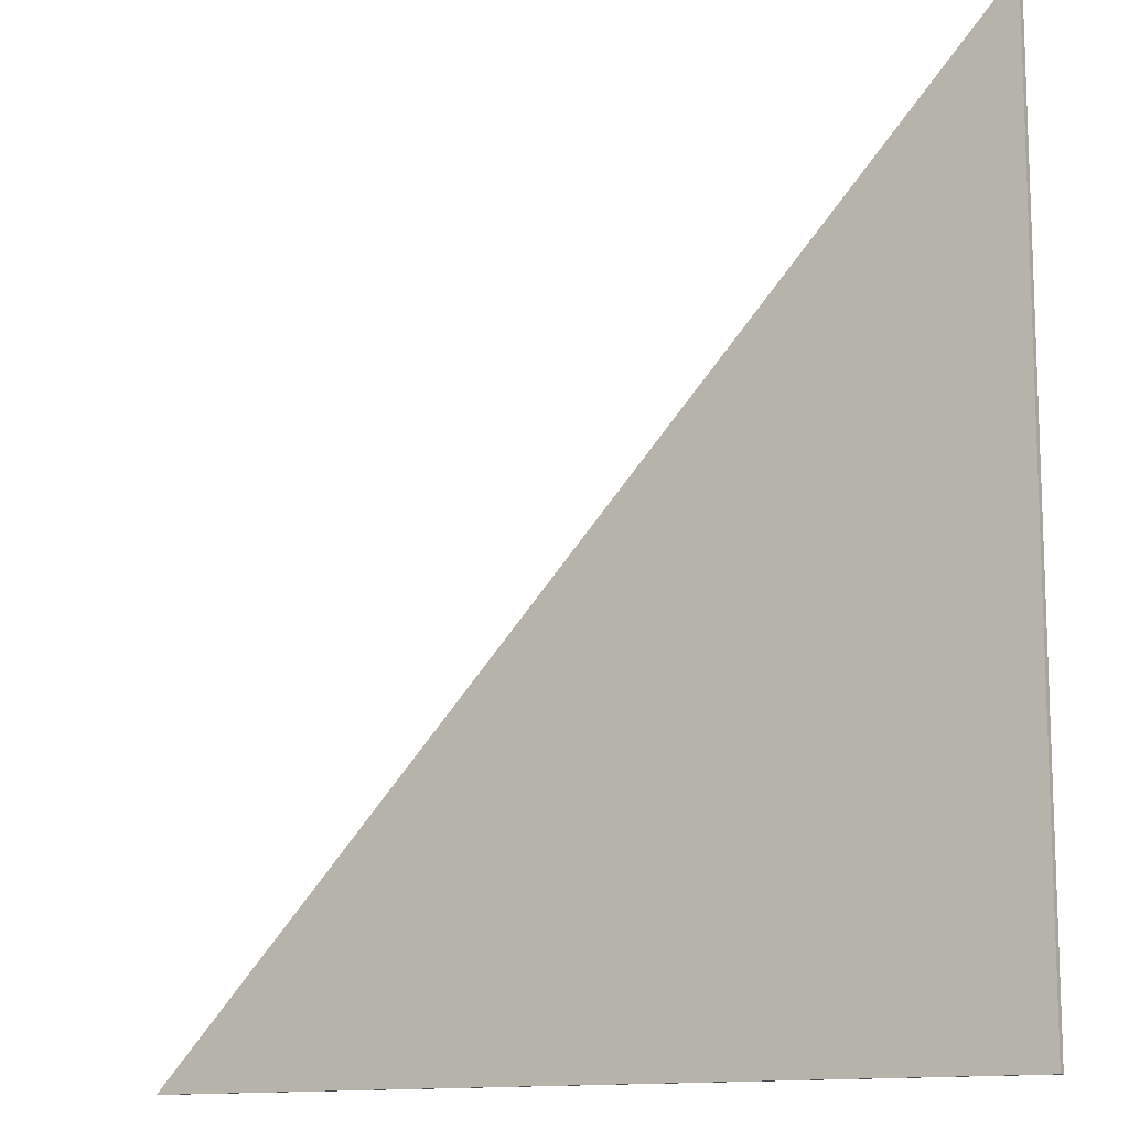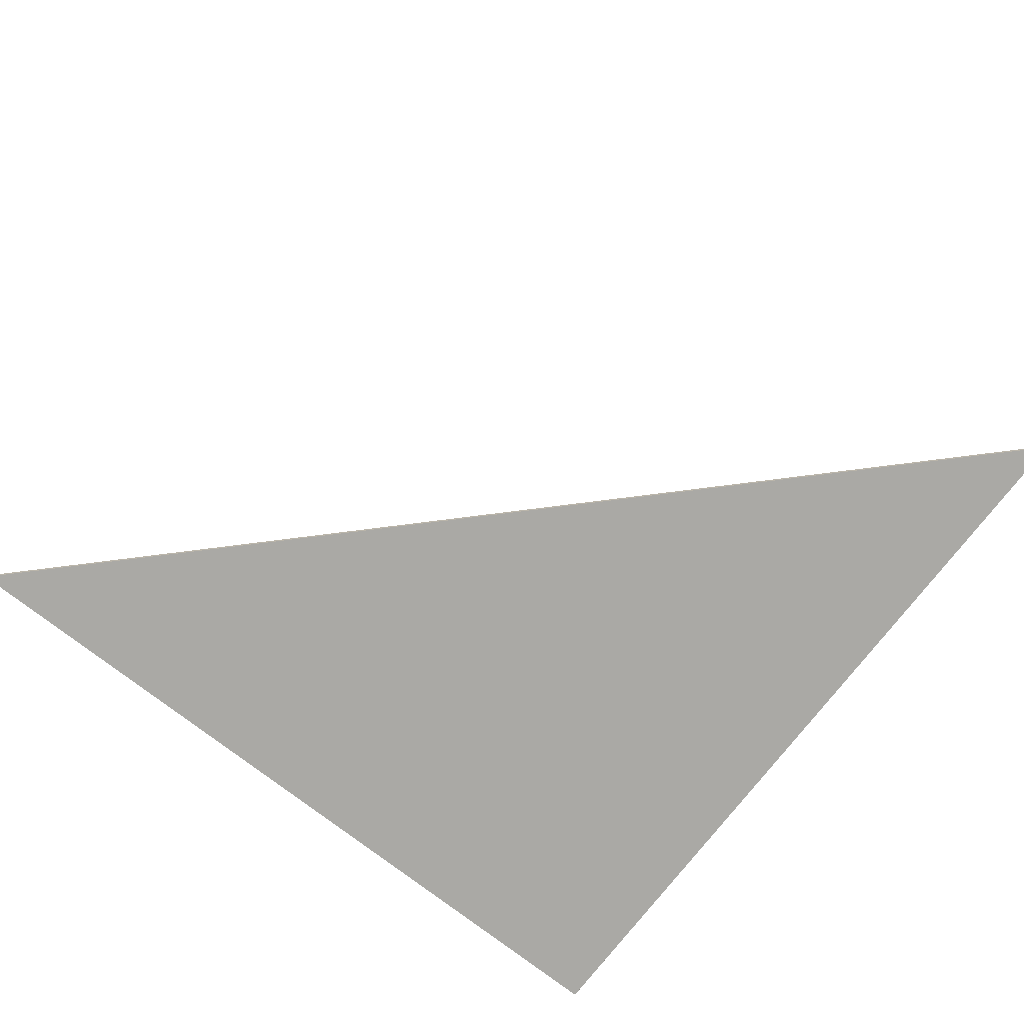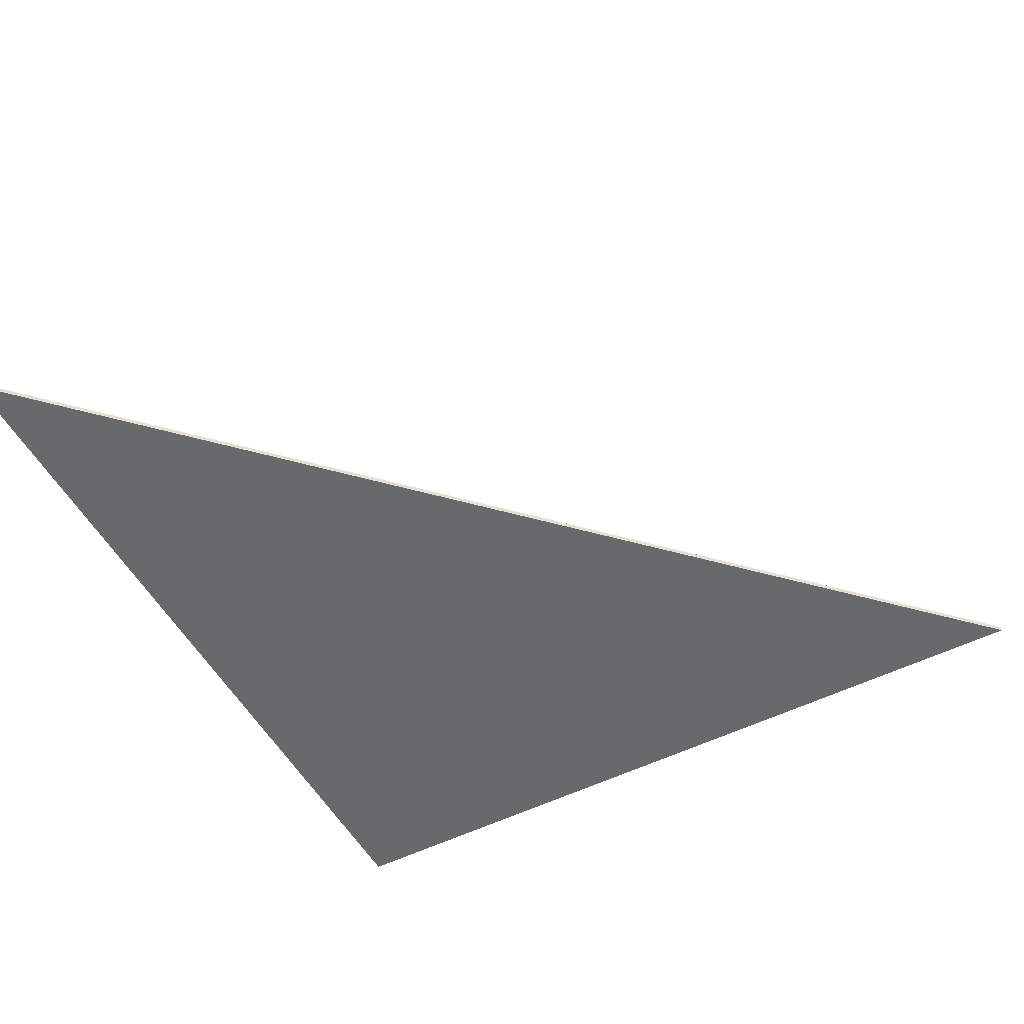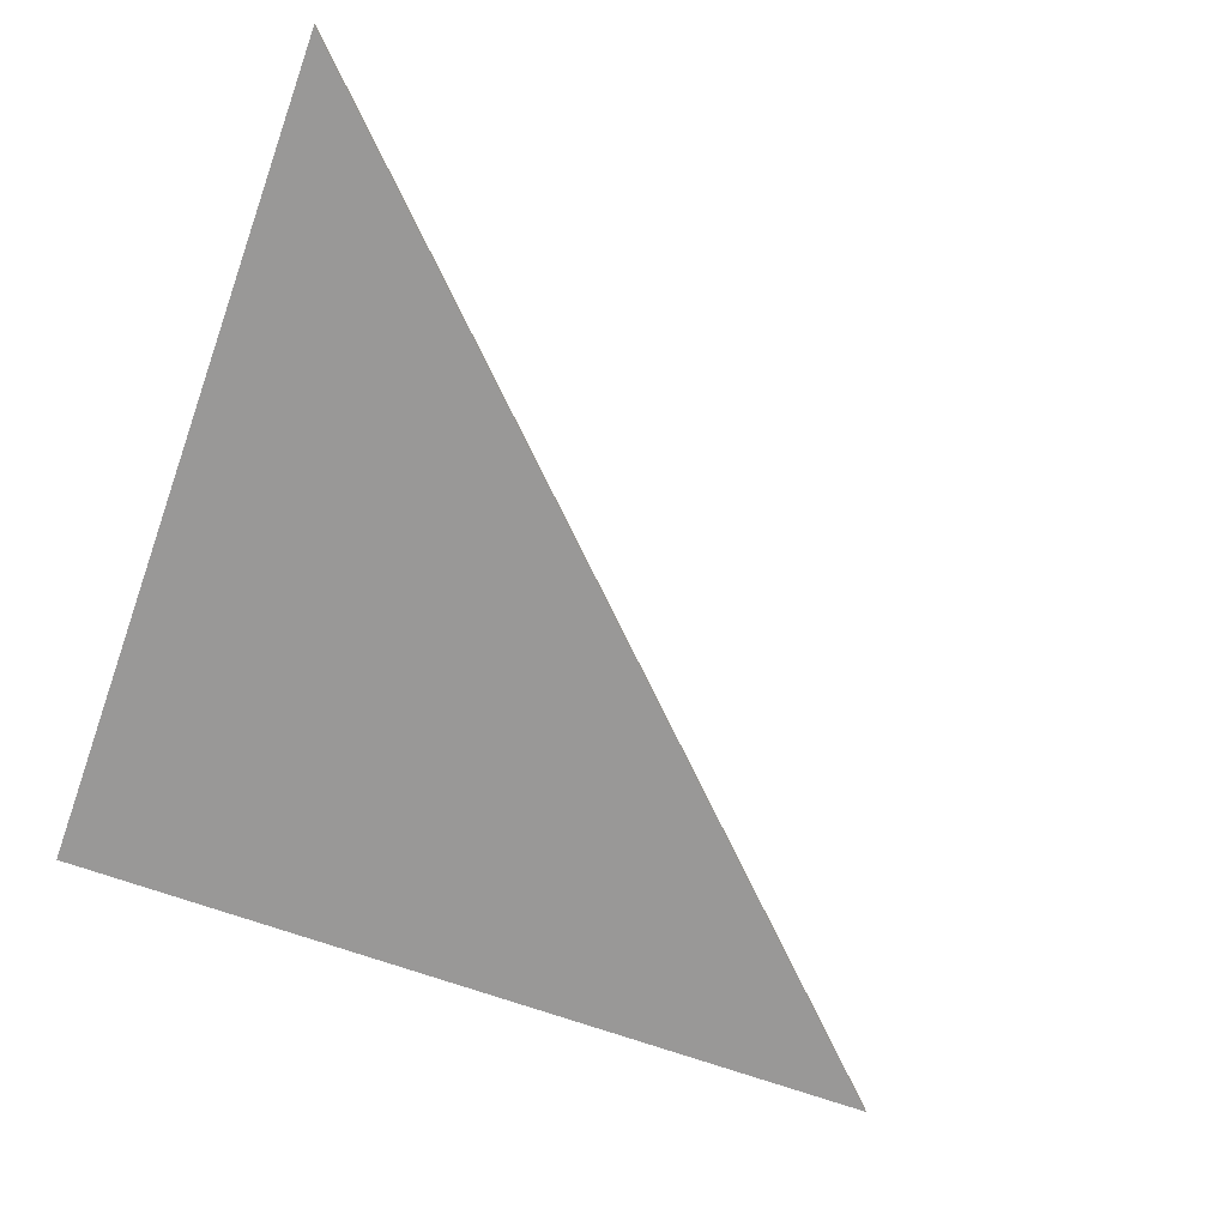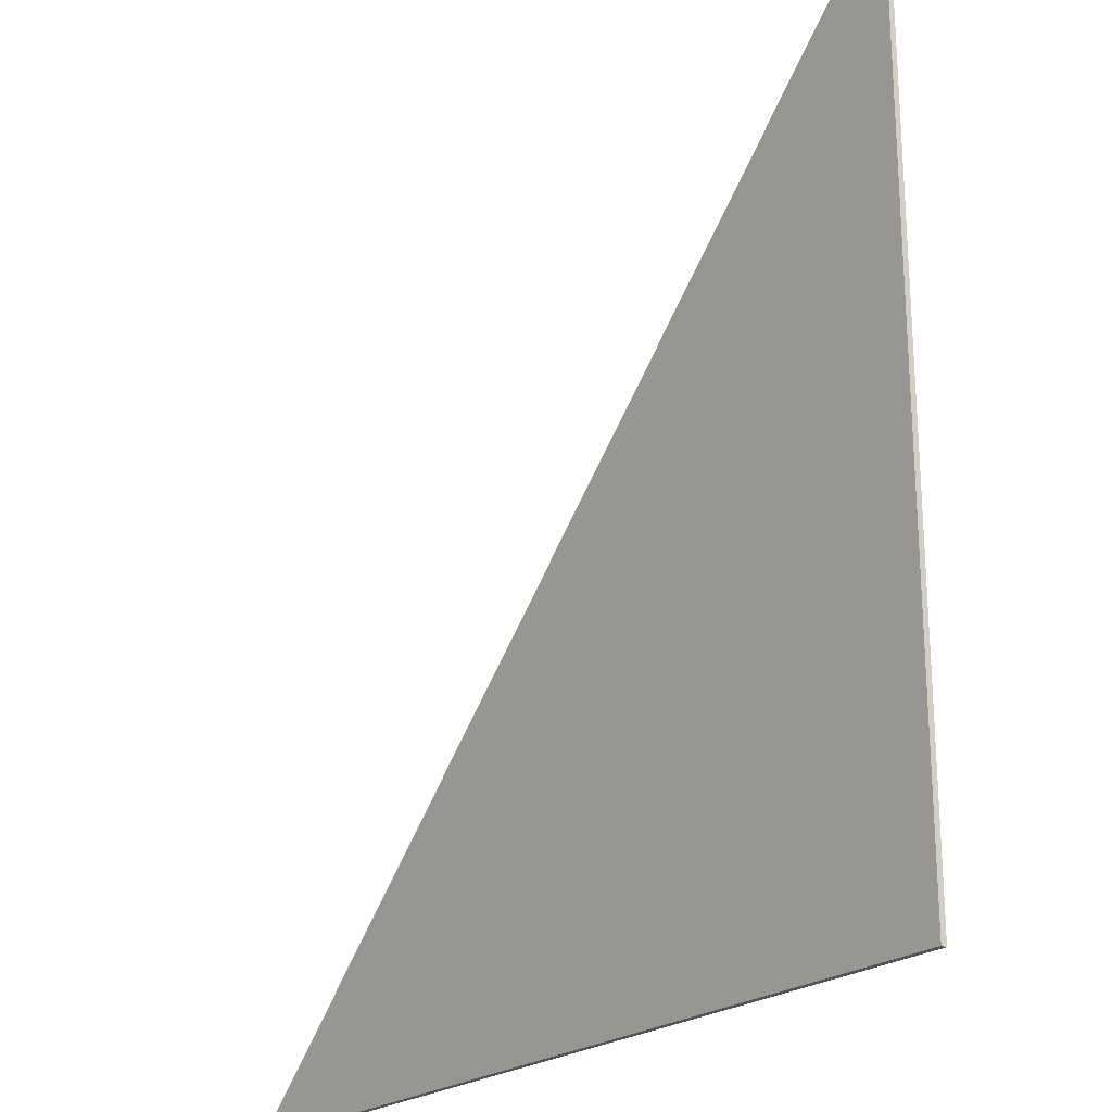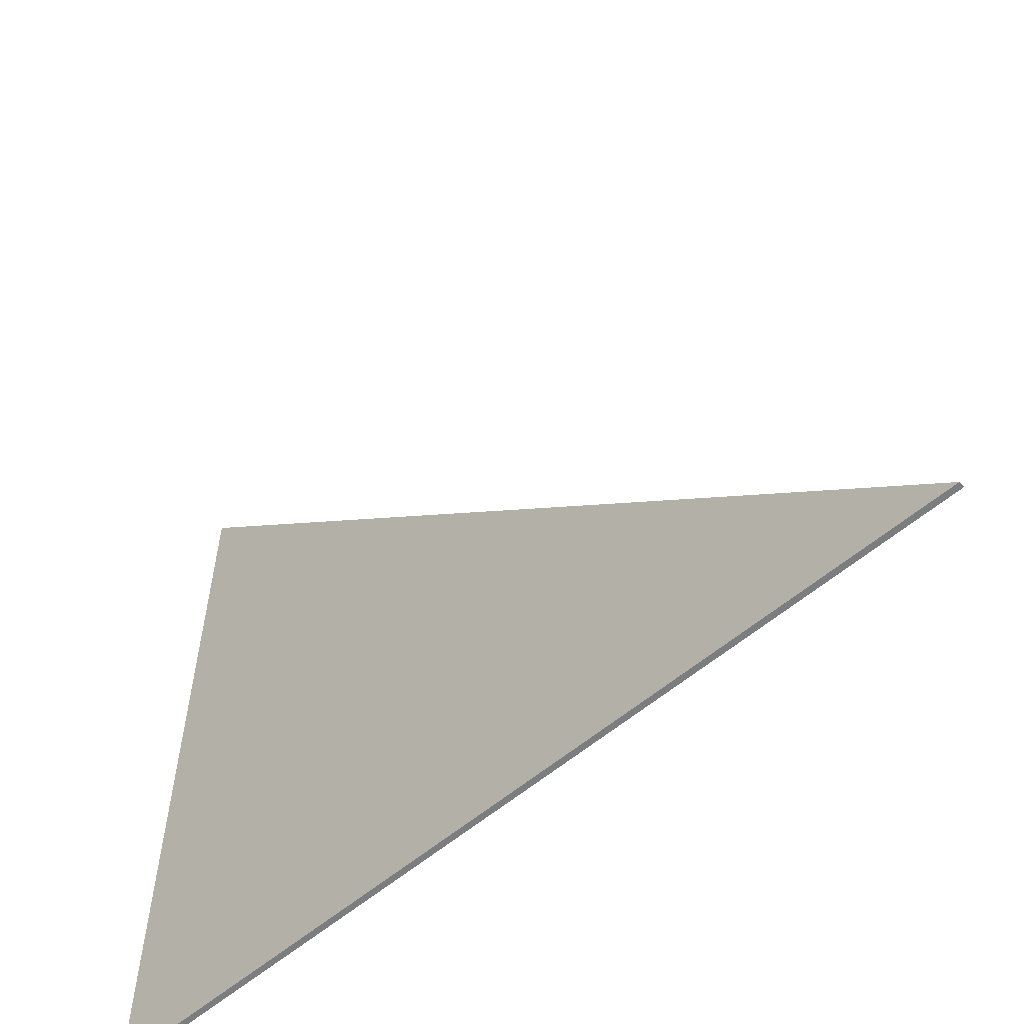
<metadata>
{"format":"obj","ext":"obj","renderer":"f3d","projection":"perspective","resolution":1024,"background":"white","views":[{"elev":-12.5,"azim":33.1,"up":"+Y"},{"elev":-75.4,"azim":-127.8,"up":"+Z"},{"elev":-52.6,"azim":-151.7,"up":"+Z"},{"elev":-68.7,"azim":160.3,"up":"+Z"},{"elev":-22.8,"azim":52.3,"up":"+Y"},{"elev":-59.0,"azim":-139.1,"up":"+Y"}]}
</metadata>
<code>
g object_1
v 27.98 2.698 3.025
v 27.98 2.698 3.162
v 27.98 23.67 3.025
v 27.98 23.67 3.162
v 27.98 23.67 3.025
v 27.98 23.67 3.162
v 7.009 2.698 3.025
v 7.009 2.698 3.162
v 7.009 2.698 3.025
v 7.009 2.698 3.162
v 27.98 2.698 3.025
v 27.98 2.698 3.162
v 27.98 2.698 3.025
v 27.98 23.67 3.025
v 7.009 2.698 3.025
v 27.98 2.698 3.162
v 27.98 23.67 3.162
v 7.009 2.698 3.162
f 1 3 4 2
f 5 7 8 6
f 9 11 12 10
f 14 13 15
f 17 18 16

</code>
